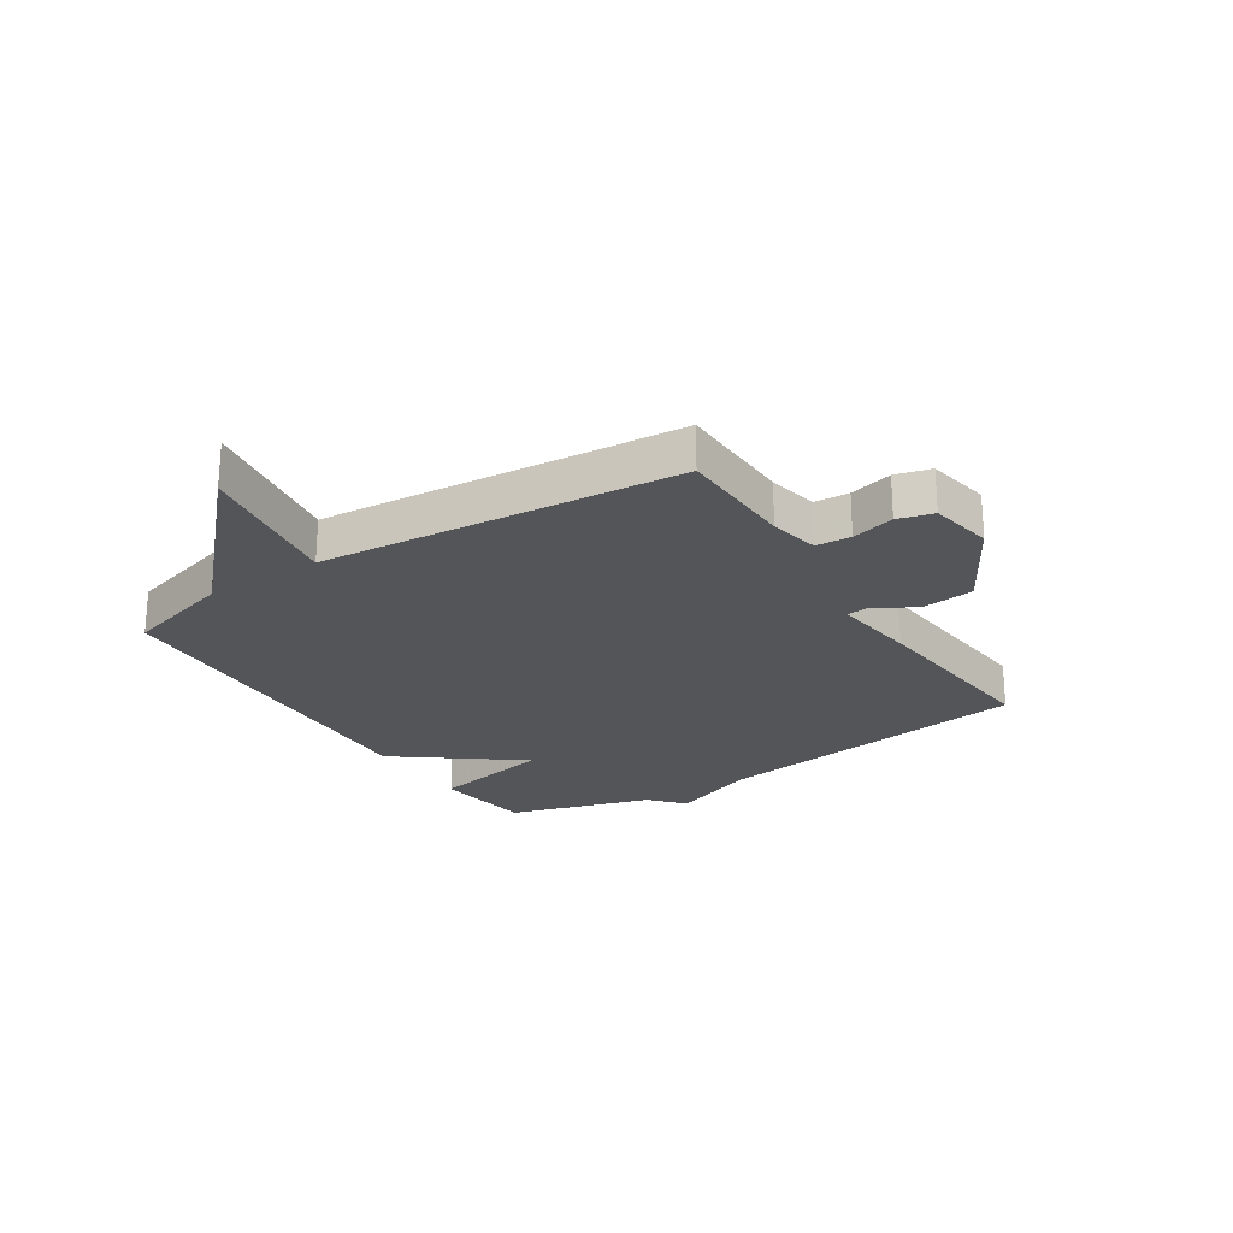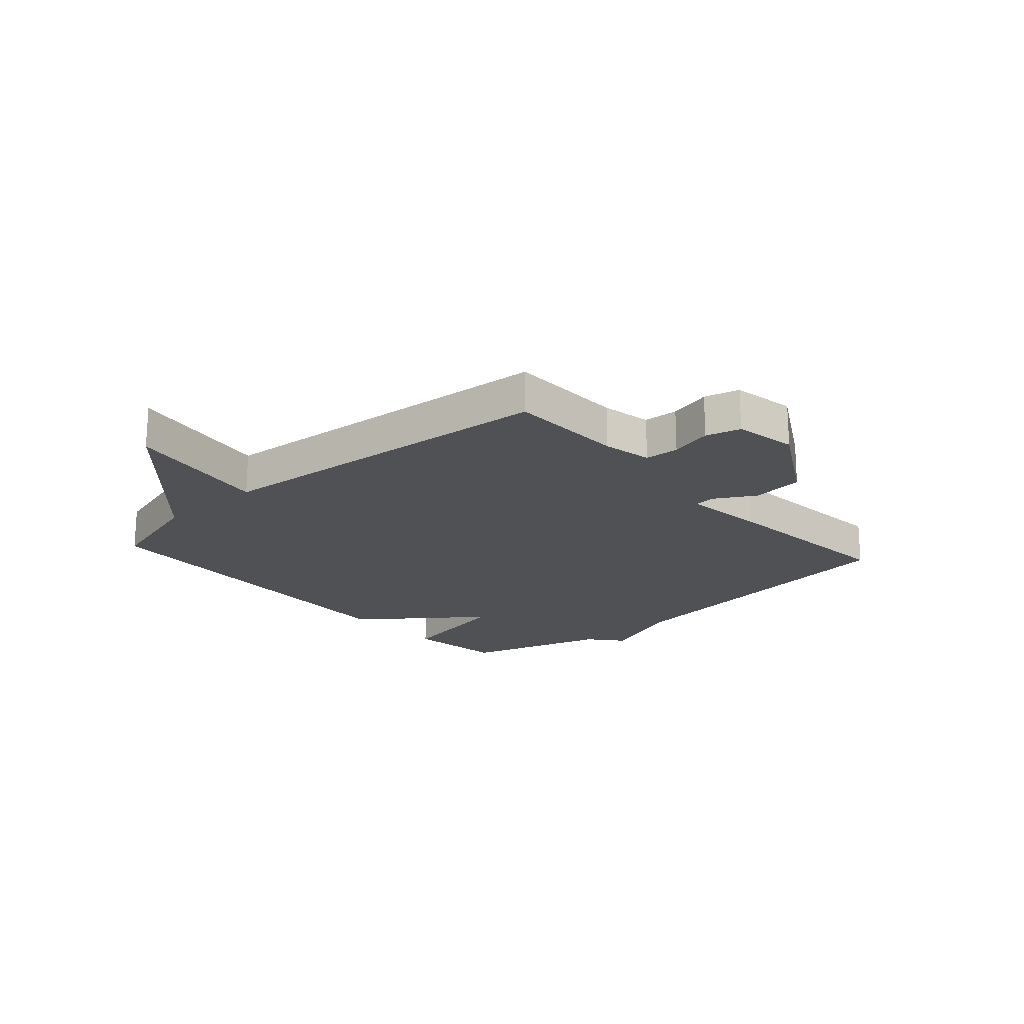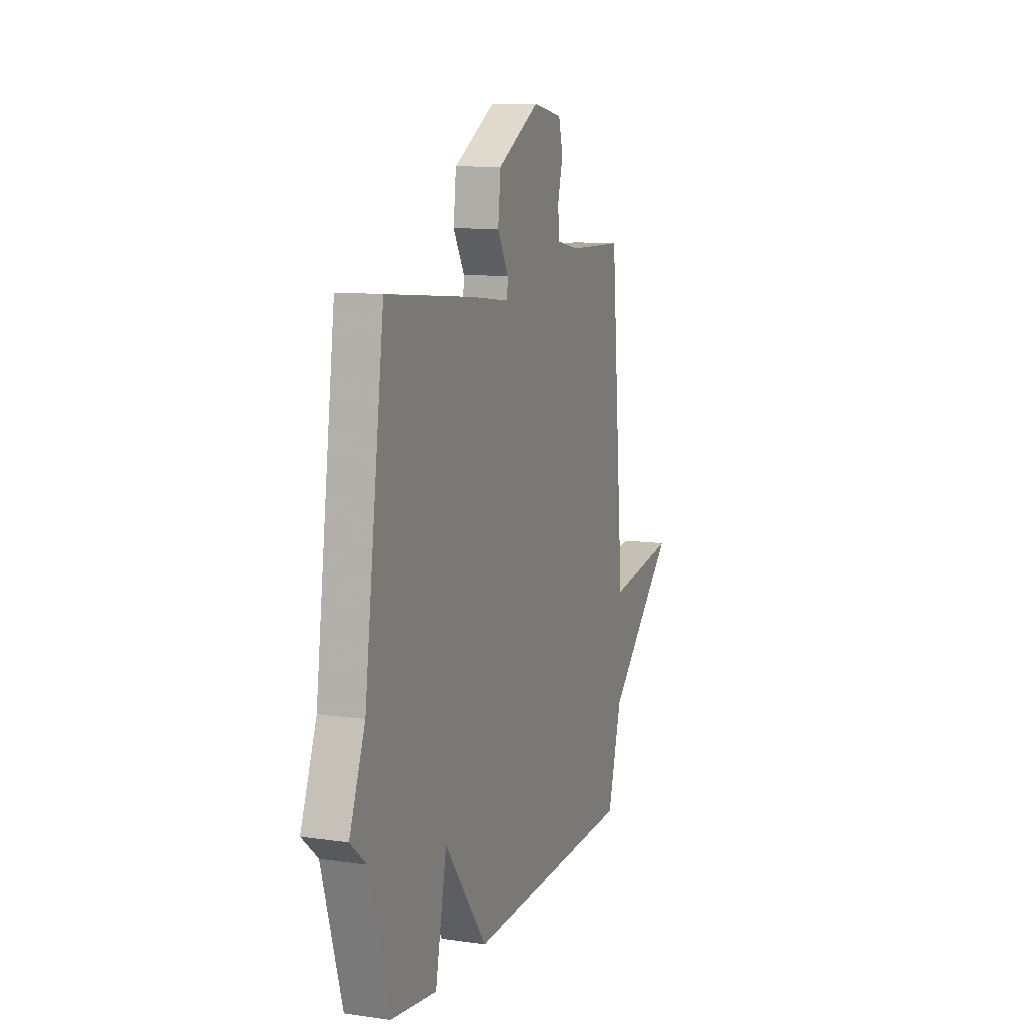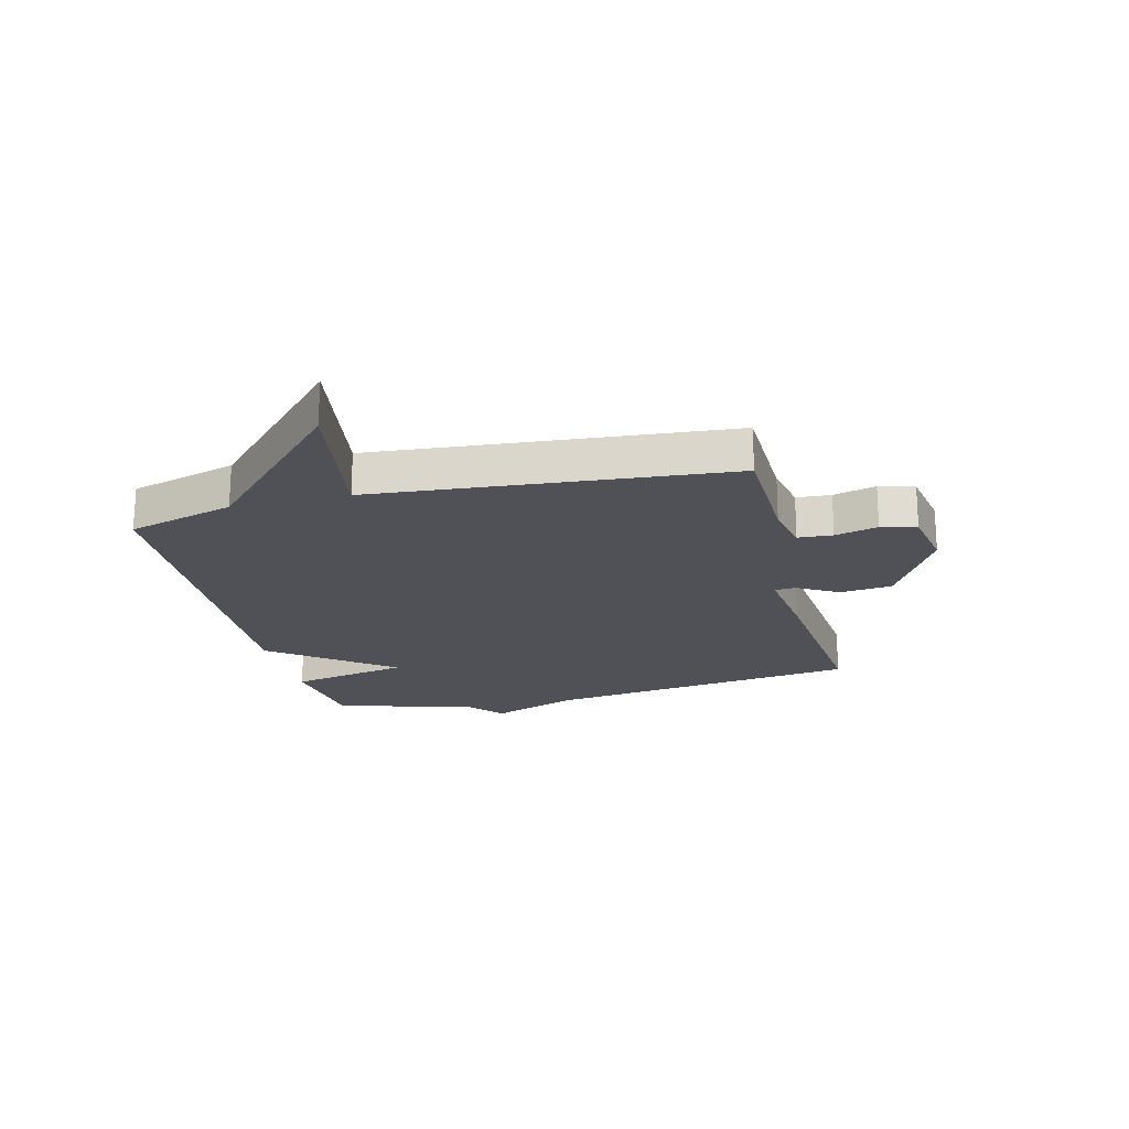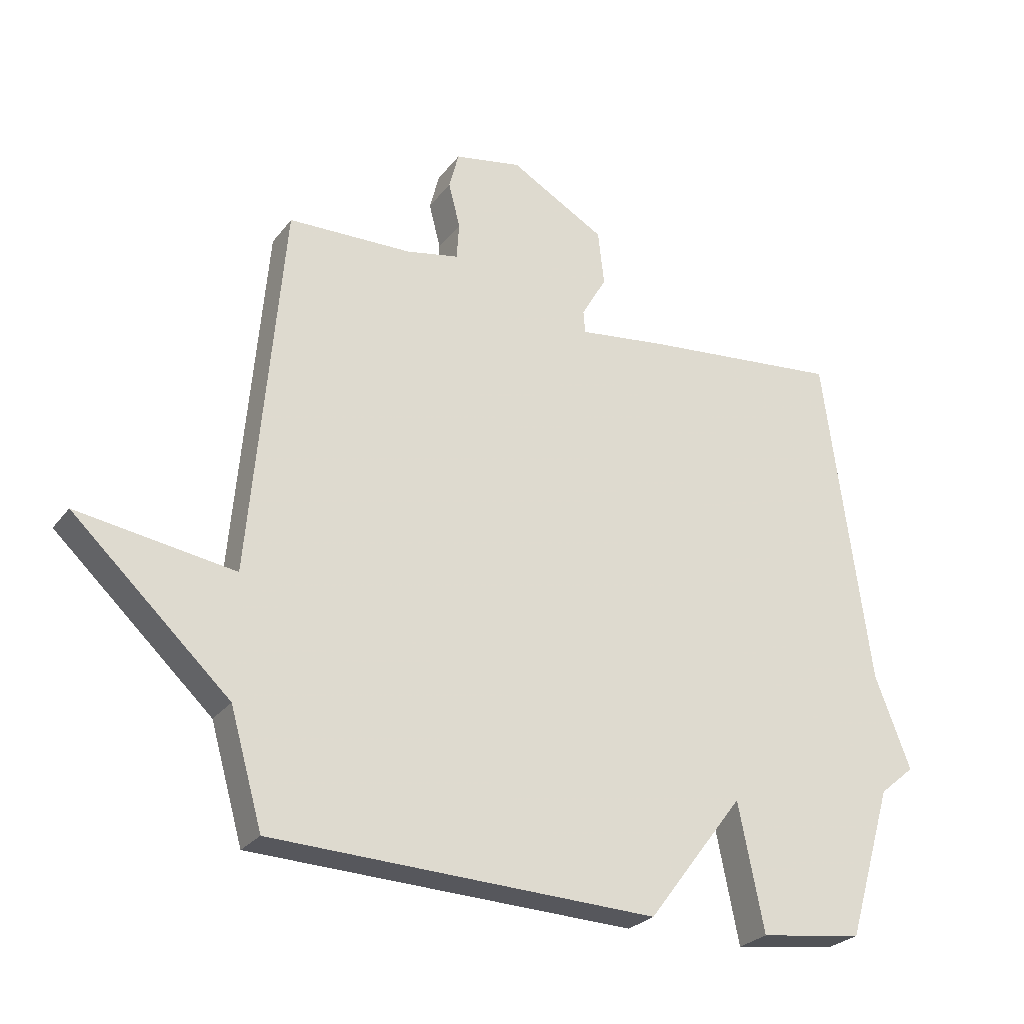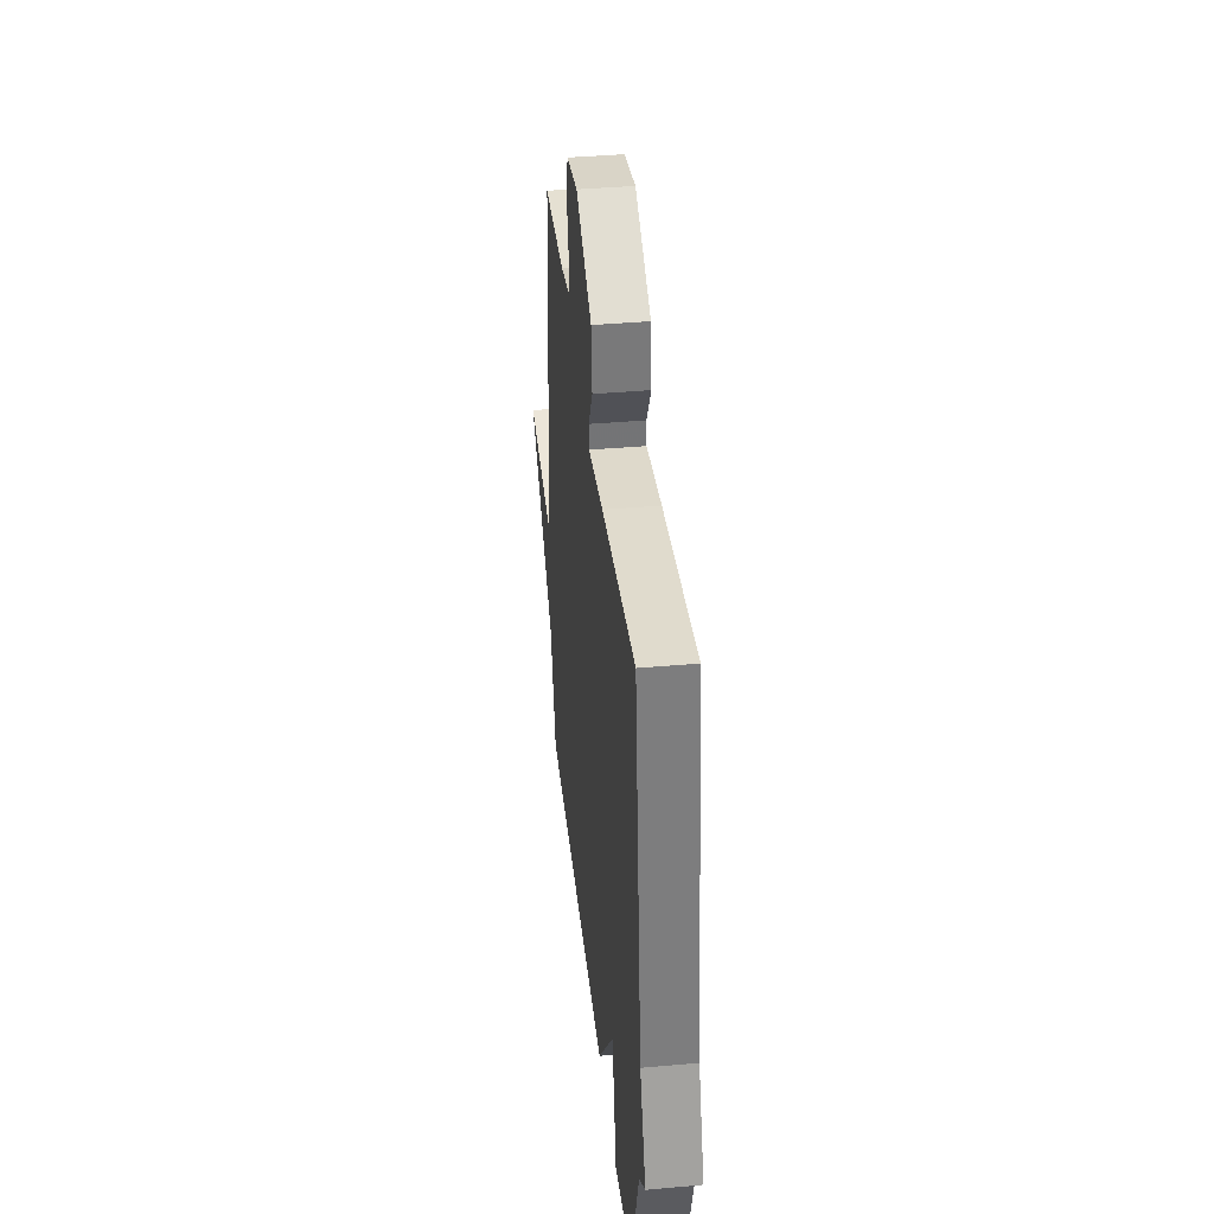
<metadata>
{"format":"obj","ext":"obj","renderer":"f3d","projection":"perspective","resolution":1024,"background":"white","views":[{"elev":-24.1,"azim":-57.2,"up":"+Y"},{"elev":-20.0,"azim":-48.4,"up":"+Y"},{"elev":10.5,"azim":109.9,"up":"+Z"},{"elev":-20.5,"azim":-76.1,"up":"+Y"},{"elev":-26.4,"azim":-28.8,"up":"+Z"},{"elev":39.0,"azim":83.6,"up":"+Z"}]}
</metadata>
<code>
v 0.5 0.07 0.5
v 0.574 0.07 -0.052
v 0.632 0.07 -0.203
v 0.574 0.07 -0.252
v 0.5 0.07 -0.5
v 0.33 0.07 -0.523
v 0.288 0.07 -0.315
v 0.13 0.07 -0.523
v -0.5 0.07 -0.5
v -0.553 0.07 -0.315
v -0.81 0.07 -0.075
v -0.553 0.07 -0.115
v -0.5 0.07 0.5
v -0.296 0.07 0.505
v -0.21 0.07 0.522
v -0.206 0.07 0.582
v -0.225 0.07 0.656
v -0.209 0.07 0.717
v -0.099 0.07 0.737
v 0.057 0.07 0.648
v 0.067 0.07 0.558
v 0.026 0.07 0.486
v 0.029 0.07 0.45
v 0.174 0.07 0.468
v 0.5 0 0.5
v 0.574 0 -0.052
v 0.632 0 -0.203
v 0.574 0 -0.252
v 0.5 0 -0.5
v 0.33 0 -0.523
v 0.288 0 -0.315
v 0.13 0 -0.523
v -0.5 0 -0.5
v -0.553 0 -0.315
v -0.81 0 -0.075
v -0.553 0 -0.115
v -0.5 0 0.5
v -0.296 0 0.505
v -0.21 0 0.522
v -0.206 0 0.582
v -0.225 0 0.656
v -0.209 0 0.717
v -0.099 0 0.737
v 0.057 0 0.648
v 0.067 0 0.558
v 0.026 0 0.486
v 0.029 0 0.45
v 0.174 0 0.468
f 23 24 1 2
f 20 21 22
f 19 20 22
f 18 19 22
f 17 18 22
f 16 17 22
f 15 16 22 23
f 2 3 4
f 23 2 4
f 15 23 4
f 14 15 4
f 12 13 14 4
f 10 11 12
f 9 10 12
f 8 9 12
f 7 8 12
f 4 5 6 7
f 4 7 12
f 26 25 48 47
f 46 45 44
f 46 44 43
f 46 43 42
f 46 42 41
f 46 41 40
f 47 46 40 39
f 28 27 26
f 28 26 47
f 28 47 39
f 28 39 38
f 28 38 37 36
f 36 35 34
f 36 34 33
f 36 33 32
f 36 32 31
f 31 30 29 28
f 36 31 28
f 1 25 26 2
f 2 26 27 3
f 3 27 28 4
f 4 28 29 5
f 5 29 30 6
f 6 30 31 7
f 7 31 32 8
f 8 32 33 9
f 9 33 34 10
f 10 34 35 11
f 11 35 36 12
f 12 36 37 13
f 13 37 38 14
f 14 38 39 15
f 15 39 40 16
f 16 40 41 17
f 17 41 42 18
f 18 42 43 19
f 19 43 44 20
f 20 44 45 21
f 21 45 46 22
f 22 46 47 23
f 23 47 48 24
f 24 48 25 1

</code>
